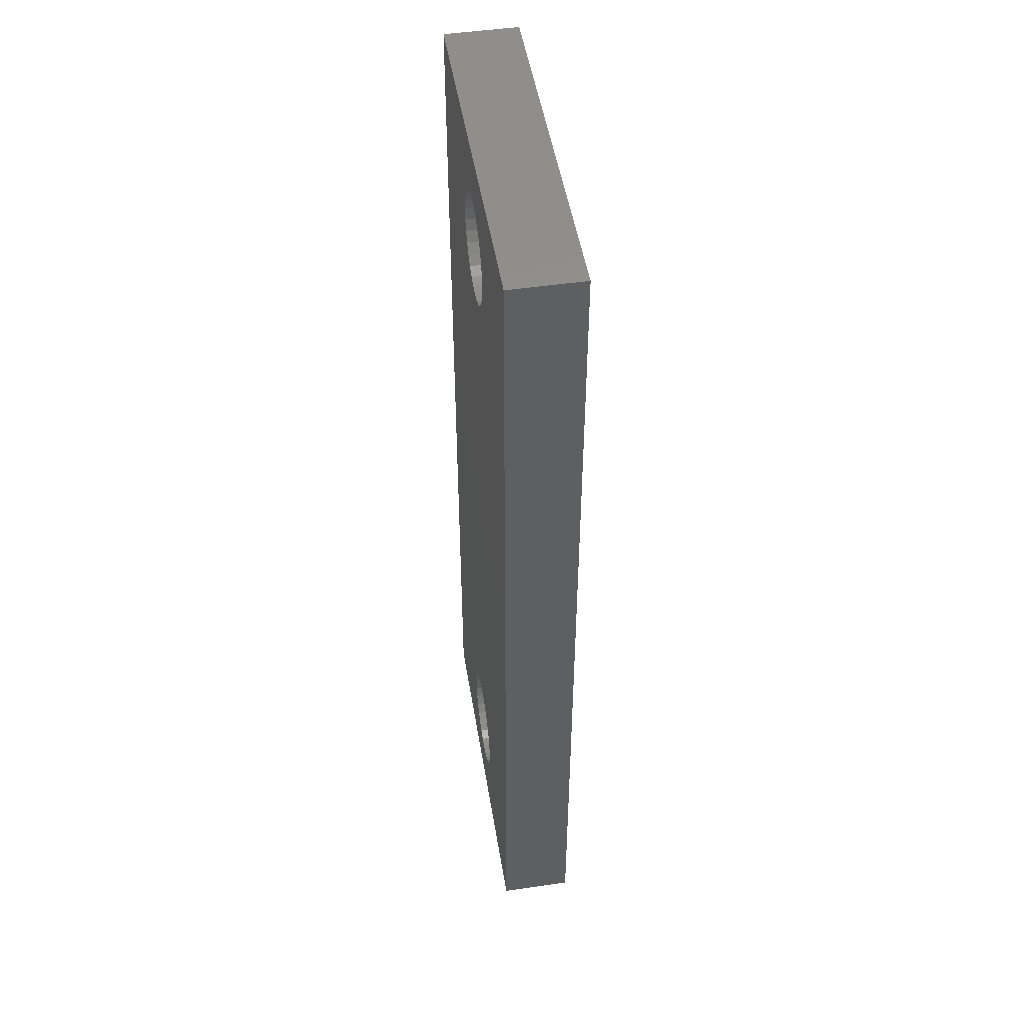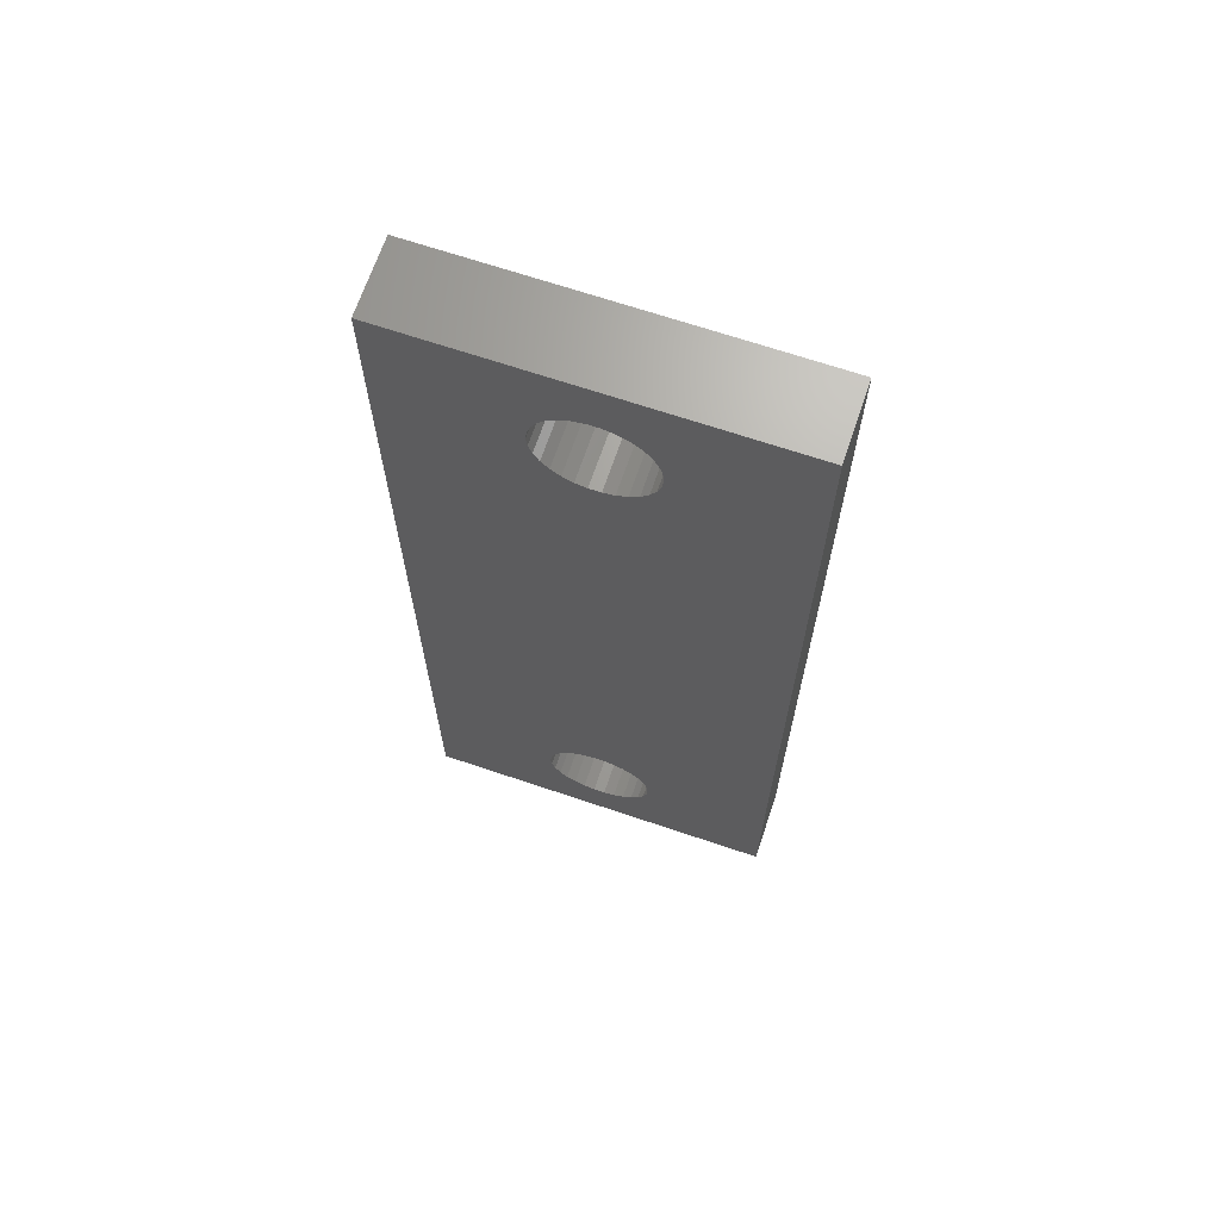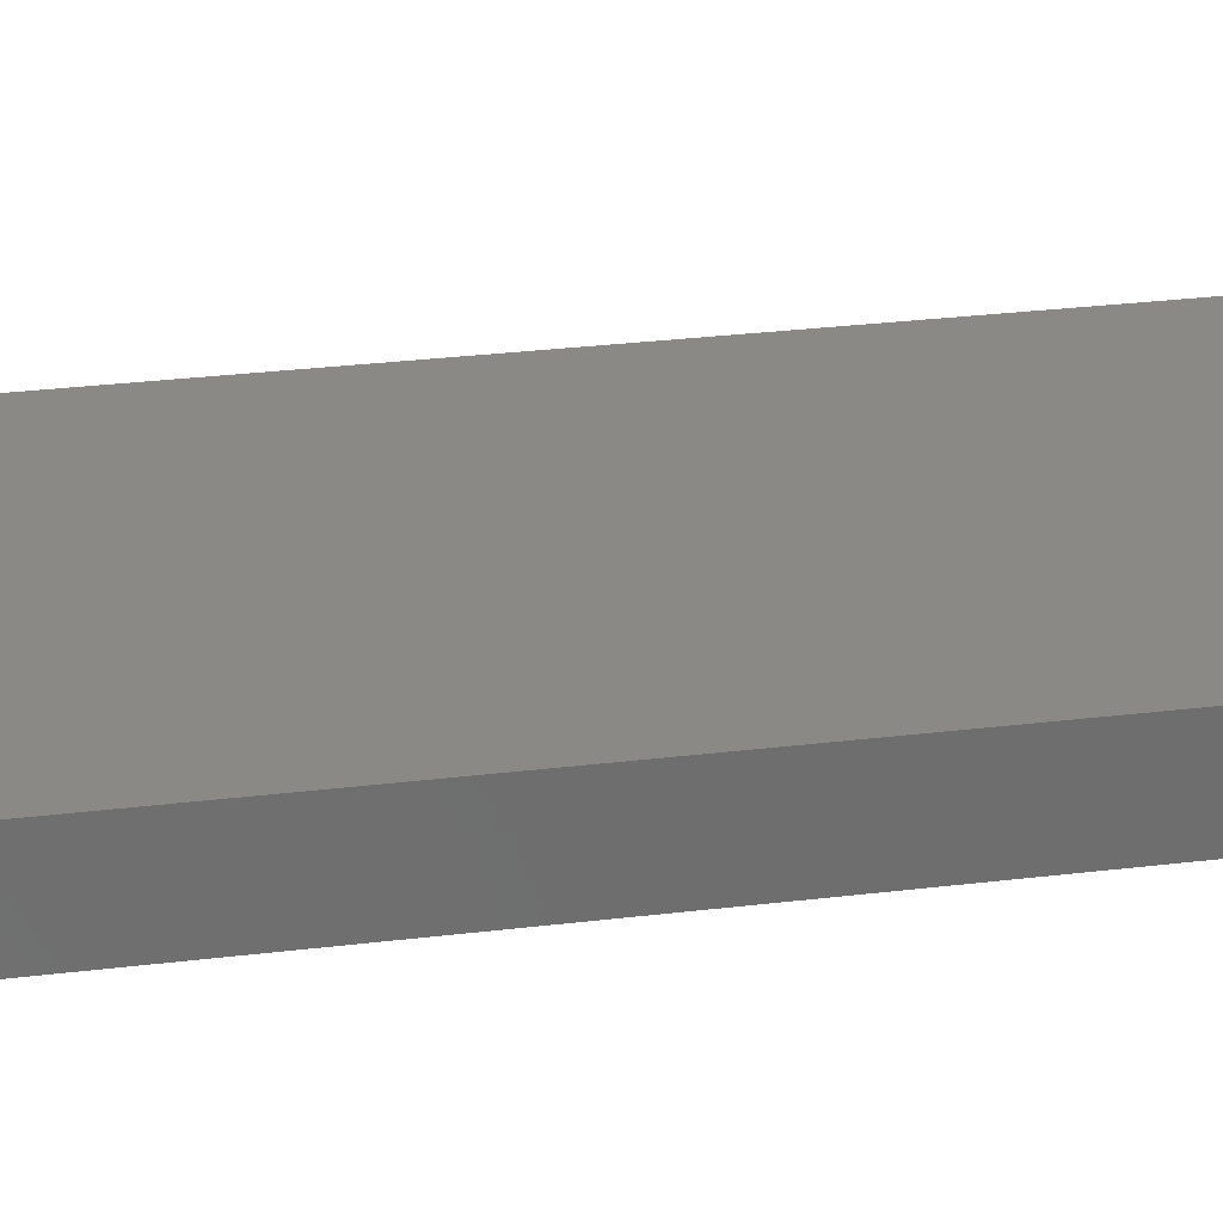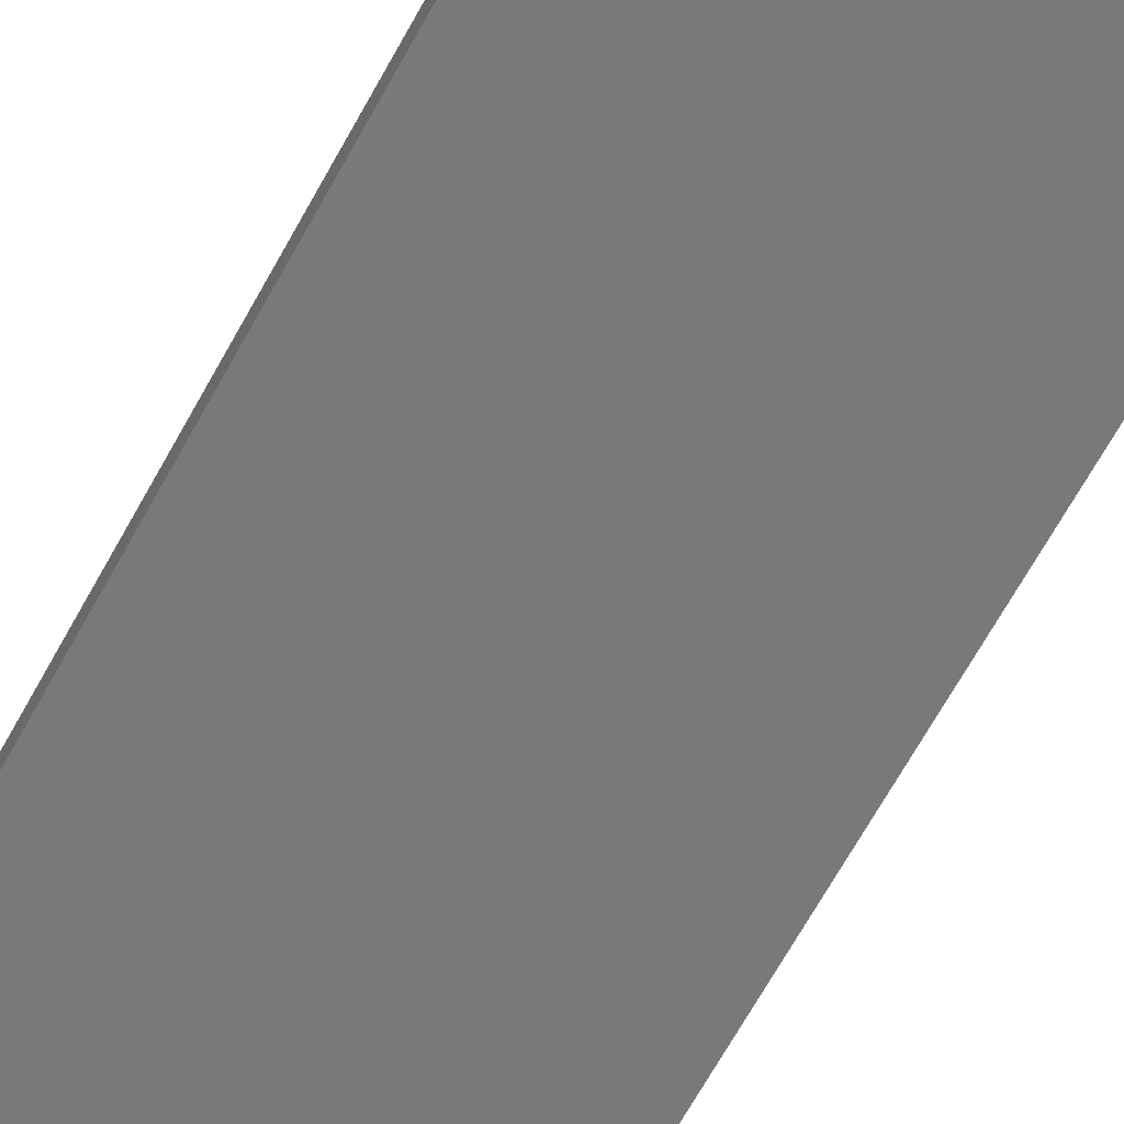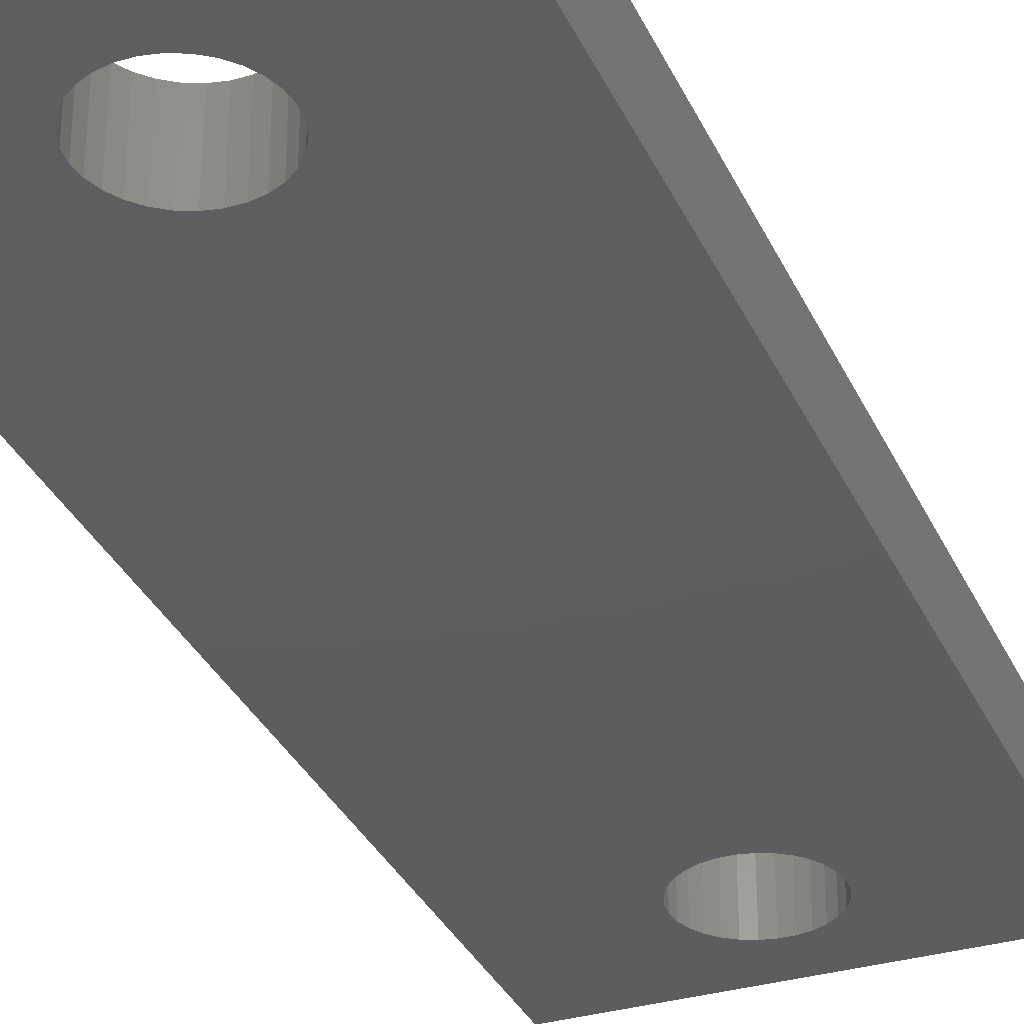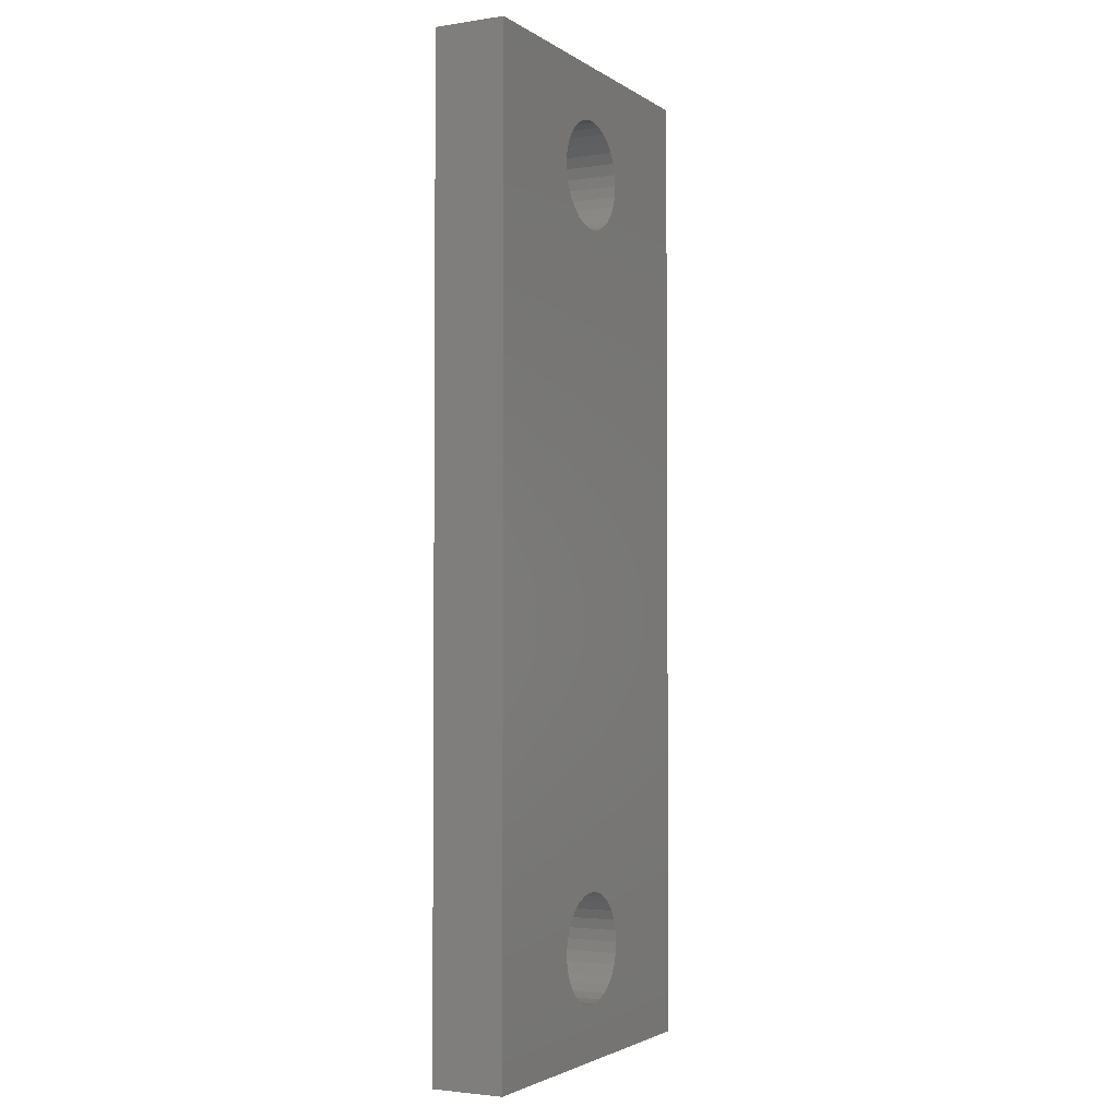
<metadata>
{"format":"stl","ext":"stl","renderer":"f3d","projection":"perspective","resolution":1024,"background":"white","views":[{"elev":49.0,"azim":-99.2,"up":"+Y"},{"elev":67.8,"azim":-161.3,"up":"+Y"},{"elev":29.4,"azim":-100.2,"up":"+Z"},{"elev":-72.6,"azim":150.3,"up":"+Z"},{"elev":-33.1,"azim":-158.1,"up":"+Z"},{"elev":-2.8,"azim":-62.8,"up":"+Y"}]}
</metadata>
<code>
# stl→obj: 128 verts, 260 faces
v 30 0 -5
v 33.5 3 -5
v 33.53 3.312 -5
v 33.53 2.688 -5
v 33.63 3.61 -5
v 33.63 2.39 -5
v 33.79 3.882 -5
v 33.79 2.118 -5
v 30 27 -5
v 34 1.885 -5
v 34.25 1.701 -5
v 34.54 1.573 -5
v 34.84 1.508 -5
v 40 0 -5
v 30 0 -7
v 30 27 -7
v 33.79 23.12 -7
v 33.5 3 -7
v 33.53 2.688 -7
v 33.63 2.39 -7
v 33.53 3.312 -7
v 33.79 2.118 -7
v 33.63 3.61 -7
v 34 1.885 -7
v 33.79 3.882 -7
v 34.25 1.701 -7
v 34.54 1.573 -7
v 34.84 1.508 -7
v 40 0 -7
v 33.5 24 -5
v 33.53 24.31 -5
v 33.53 23.69 -5
v 33.63 24.61 -5
v 33.63 23.39 -5
v 33.79 24.88 -5
v 33.79 23.12 -5
v 34 25.11 -5
v 34.25 25.3 -5
v 34.54 25.43 -5
v 34.84 25.49 -5
v 40 27 -5
v 40 27 -7
v 33.5 24 -7
v 33.53 23.69 -7
v 33.63 23.39 -7
v 33.53 24.31 -7
v 33.63 24.61 -7
v 33.79 24.88 -7
v 34 25.11 -7
v 34.25 25.3 -7
v 34.54 25.43 -7
v 34.84 25.49 -7
v 34 4.115 -5
v 34 22.89 -5
v 34 22.89 -7
v 34 4.115 -7
v 34.25 22.7 -5
v 34.25 22.7 -7
v 34.25 4.299 -5
v 34.25 4.299 -7
v 34.54 22.57 -5
v 34.54 22.57 -7
v 34.54 4.427 -5
v 34.54 4.427 -7
v 34.84 22.51 -5
v 34.84 22.51 -7
v 34.84 4.492 -5
v 34.84 4.492 -7
v 35.16 1.508 -5
v 35.16 1.508 -7
v 35.16 22.51 -5
v 35.16 22.51 -7
v 35.16 4.492 -5
v 35.16 25.49 -5
v 35.16 25.49 -7
v 35.16 4.492 -7
v 35.46 1.573 -5
v 35.46 1.573 -7
v 35.46 22.57 -5
v 35.46 22.57 -7
v 35.46 4.427 -5
v 35.46 25.43 -5
v 35.46 25.43 -7
v 35.46 4.427 -7
v 35.75 1.701 -5
v 35.75 1.701 -7
v 35.75 22.7 -5
v 35.75 22.7 -7
v 35.75 4.299 -5
v 35.75 25.3 -5
v 35.75 25.3 -7
v 35.75 4.299 -7
v 36 1.885 -5
v 36 1.885 -7
v 36 22.89 -5
v 36 22.89 -7
v 36 4.115 -5
v 36 25.11 -5
v 36 25.11 -7
v 36 4.115 -7
v 36.21 2.118 -5
v 36.21 2.118 -7
v 36.21 3.882 -5
v 36.21 23.12 -5
v 36.21 23.12 -7
v 36.21 24.88 -5
v 36.21 24.88 -7
v 36.21 3.882 -7
v 36.37 2.39 -5
v 36.37 2.39 -7
v 36.37 23.39 -5
v 36.37 23.39 -7
v 36.37 24.61 -5
v 36.37 24.61 -7
v 36.37 3.61 -5
v 36.37 3.61 -7
v 36.47 2.688 -5
v 36.47 2.688 -7
v 36.47 23.69 -5
v 36.47 23.69 -7
v 36.47 24.31 -5
v 36.47 24.31 -7
v 36.47 3.312 -5
v 36.47 3.312 -7
v 36.5 3 -5
v 36.5 3 -7
v 36.5 24 -5
v 36.5 24 -7
f 1 2 3
f 1 4 2
f 1 3 5
f 1 6 4
f 1 5 7
f 1 8 6
f 1 7 9
f 1 10 8
f 1 11 10
f 1 12 11
f 1 13 12
f 1 14 13
f 15 1 9
f 15 9 16
f 15 16 17
f 15 18 19
f 15 19 20
f 15 21 18
f 15 20 22
f 15 23 21
f 15 22 24
f 15 17 25
f 15 25 23
f 15 24 26
f 15 26 27
f 15 27 28
f 15 28 29
f 15 14 1
f 15 29 14
f 9 30 31
f 9 32 30
f 9 31 33
f 9 34 32
f 9 33 35
f 9 36 34
f 9 35 37
f 9 7 36
f 9 37 38
f 9 38 39
f 9 39 40
f 9 40 41
f 9 41 42
f 16 9 42
f 16 43 44
f 16 44 45
f 16 46 43
f 16 45 17
f 16 47 46
f 16 48 47
f 16 49 48
f 16 50 49
f 16 51 50
f 16 52 51
f 16 42 52
f 30 46 31
f 43 30 32
f 43 32 44
f 43 46 30
f 2 21 3
f 18 2 4
f 18 4 19
f 18 21 2
f 19 4 6
f 19 6 20
f 44 32 34
f 44 34 45
f 31 47 33
f 46 47 31
f 3 23 5
f 21 23 3
f 20 6 8
f 20 8 22
f 45 34 36
f 45 36 17
f 33 48 35
f 47 48 33
f 5 25 7
f 23 25 5
f 22 8 10
f 22 10 24
f 36 53 54
f 17 36 54
f 17 54 55
f 35 49 37
f 48 49 35
f 7 53 36
f 7 56 53
f 25 17 55
f 25 55 56
f 25 56 7
f 10 11 26
f 24 10 26
f 54 57 58
f 54 59 57
f 55 54 58
f 49 38 37
f 49 50 38
f 53 59 54
f 56 55 58
f 56 58 60
f 56 59 53
f 56 60 59
f 11 12 27
f 26 11 27
f 57 61 62
f 57 63 61
f 58 57 62
f 50 39 38
f 50 51 39
f 59 63 57
f 60 58 62
f 60 62 64
f 60 63 59
f 60 64 63
f 12 13 28
f 27 12 28
f 61 65 66
f 61 67 65
f 62 61 66
f 51 40 39
f 51 52 40
f 63 67 61
f 64 62 66
f 64 66 68
f 64 67 63
f 64 68 67
f 13 69 70
f 13 14 69
f 28 13 70
f 28 70 29
f 65 71 72
f 65 73 71
f 66 65 72
f 40 74 41
f 52 74 40
f 52 75 74
f 52 42 75
f 67 73 65
f 68 66 72
f 68 72 76
f 68 73 67
f 68 76 73
f 69 77 78
f 69 14 77
f 70 69 78
f 70 78 29
f 71 79 80
f 71 81 79
f 72 71 80
f 74 82 41
f 75 82 74
f 75 83 82
f 75 42 83
f 73 81 71
f 76 72 80
f 76 80 84
f 76 81 73
f 76 84 81
f 77 85 86
f 77 14 85
f 78 77 86
f 78 86 29
f 79 87 88
f 79 89 87
f 80 79 88
f 82 90 41
f 83 90 82
f 83 91 90
f 83 42 91
f 81 89 79
f 84 80 88
f 84 88 92
f 84 89 81
f 84 92 89
f 85 93 94
f 85 14 93
f 86 85 94
f 86 94 29
f 87 95 96
f 87 97 95
f 88 87 96
f 90 98 41
f 91 98 90
f 91 99 98
f 91 42 99
f 89 97 87
f 92 88 96
f 92 96 100
f 92 97 89
f 92 100 97
f 93 14 101
f 94 93 101
f 94 101 102
f 94 102 29
f 95 103 104
f 96 95 104
f 96 104 105
f 98 106 41
f 98 107 106
f 99 107 98
f 99 42 107
f 97 103 95
f 97 108 103
f 100 96 105
f 100 105 108
f 100 108 97
f 101 14 109
f 102 101 109
f 102 109 110
f 102 110 29
f 104 14 41
f 104 41 111
f 105 104 111
f 105 111 112
f 105 112 42
f 106 113 41
f 106 114 113
f 107 114 106
f 107 42 114
f 103 115 14
f 103 116 115
f 103 14 104
f 108 105 42
f 108 116 103
f 108 29 116
f 108 42 29
f 109 14 117
f 110 109 117
f 110 117 118
f 110 118 29
f 111 41 119
f 112 111 119
f 112 119 120
f 112 120 42
f 113 121 41
f 113 122 121
f 114 122 113
f 114 42 122
f 115 123 14
f 115 124 123
f 116 124 115
f 116 29 124
f 117 14 125
f 118 117 125
f 118 125 126
f 118 126 29
f 119 41 127
f 120 119 127
f 120 127 128
f 120 128 42
f 121 127 41
f 121 128 127
f 122 128 121
f 122 42 128
f 123 125 14
f 123 126 125
f 124 126 123
f 124 29 126
f 14 42 41
f 29 42 14

</code>
